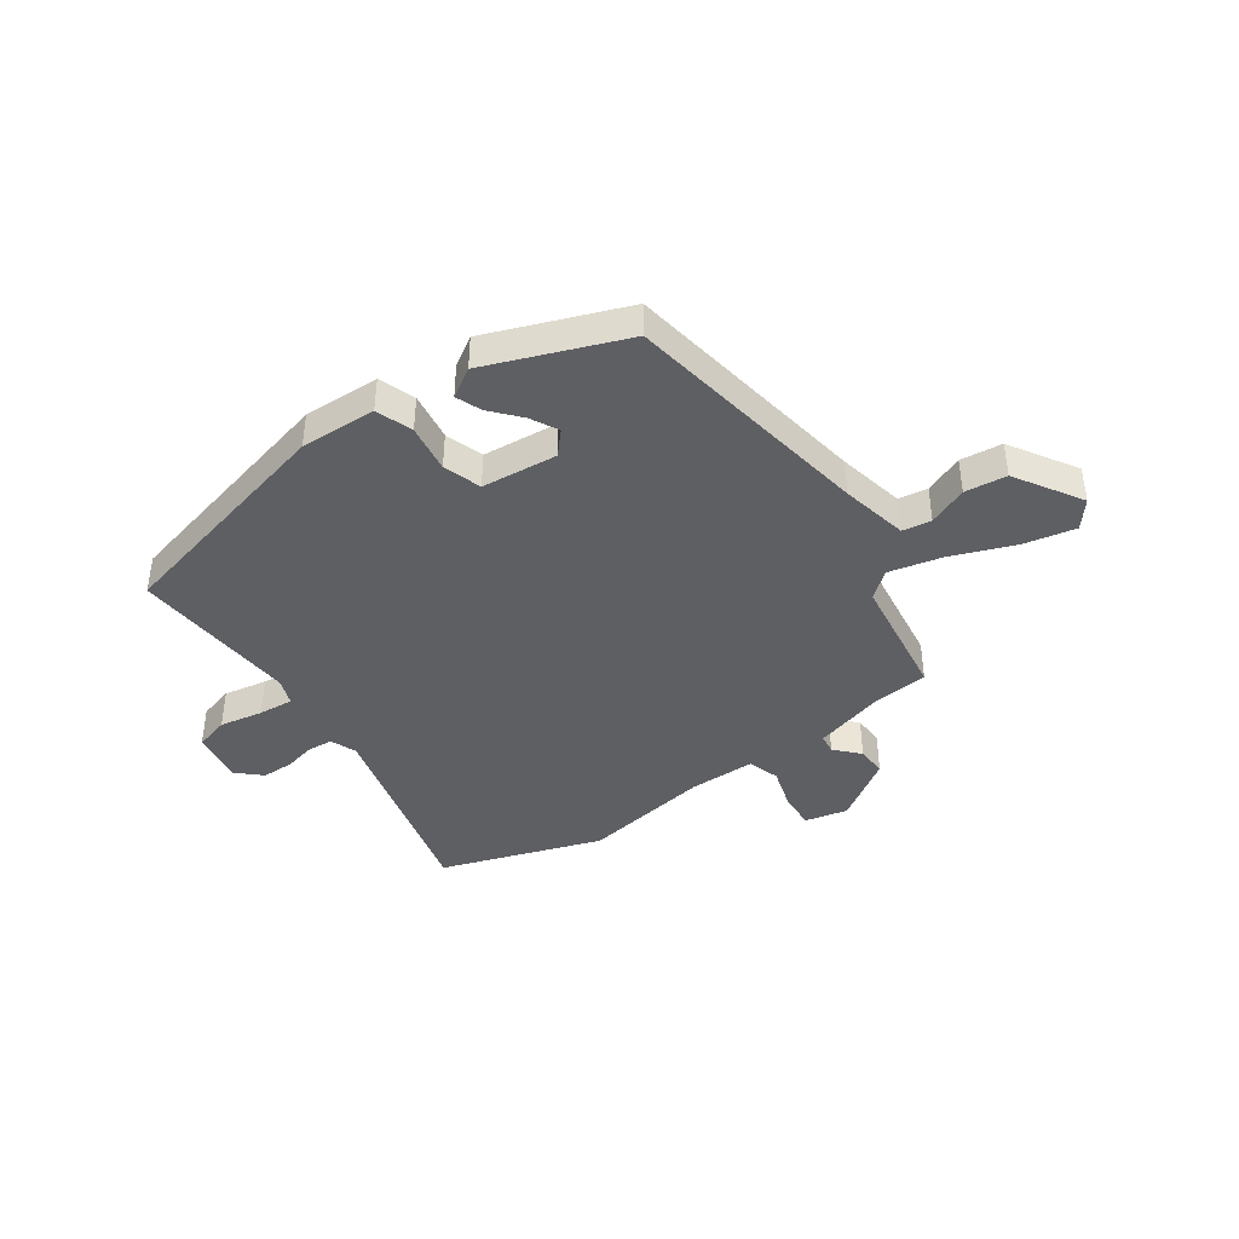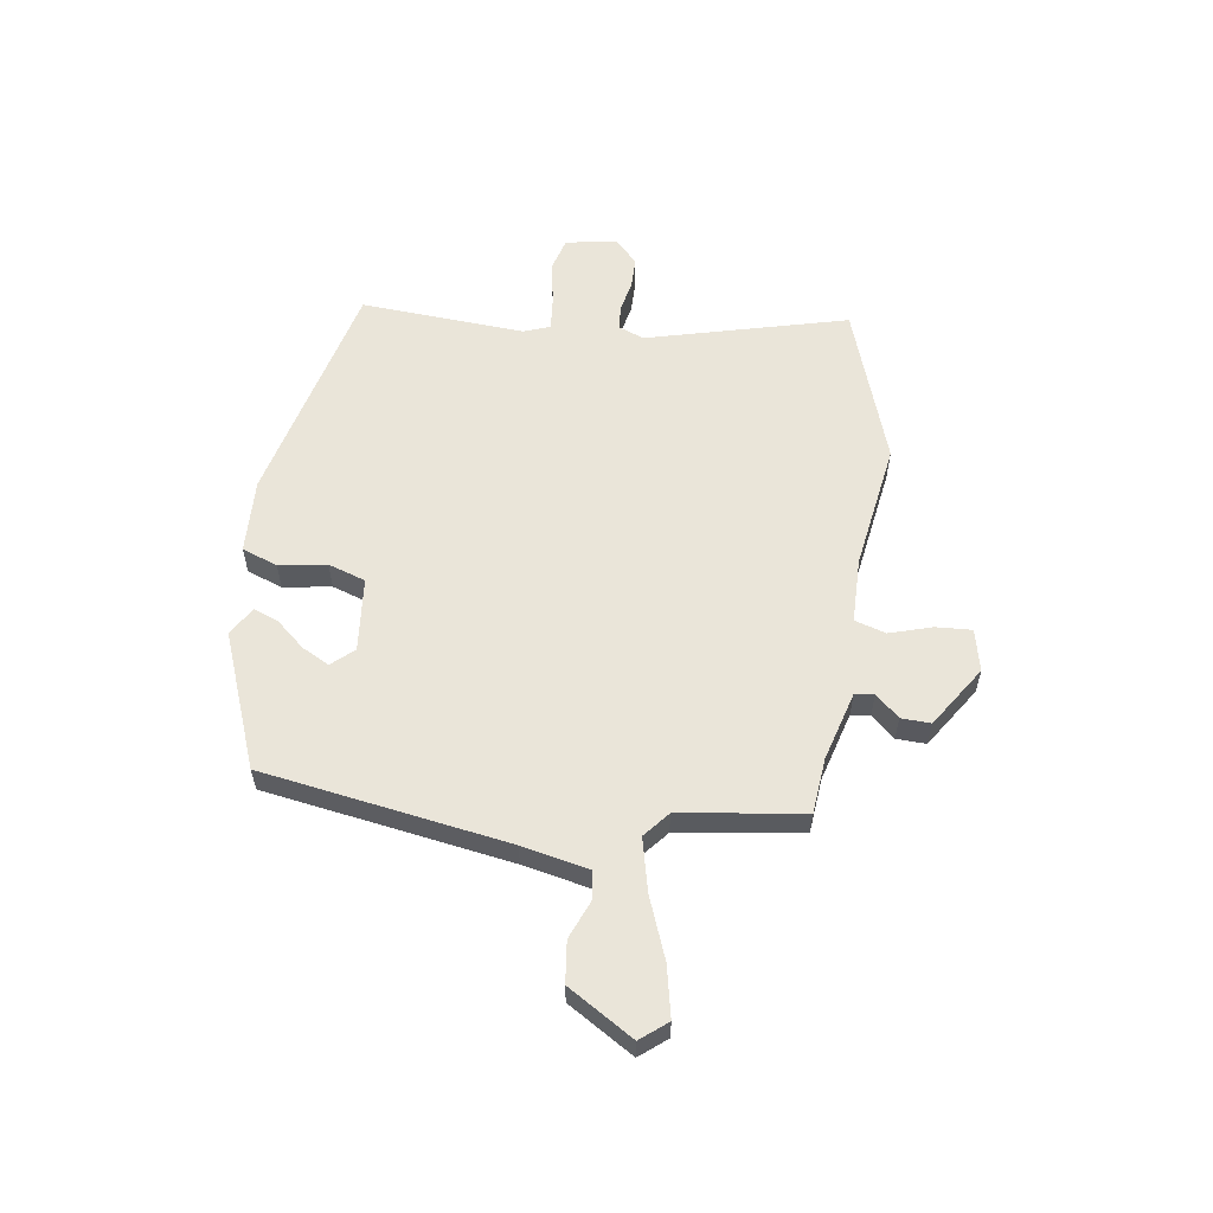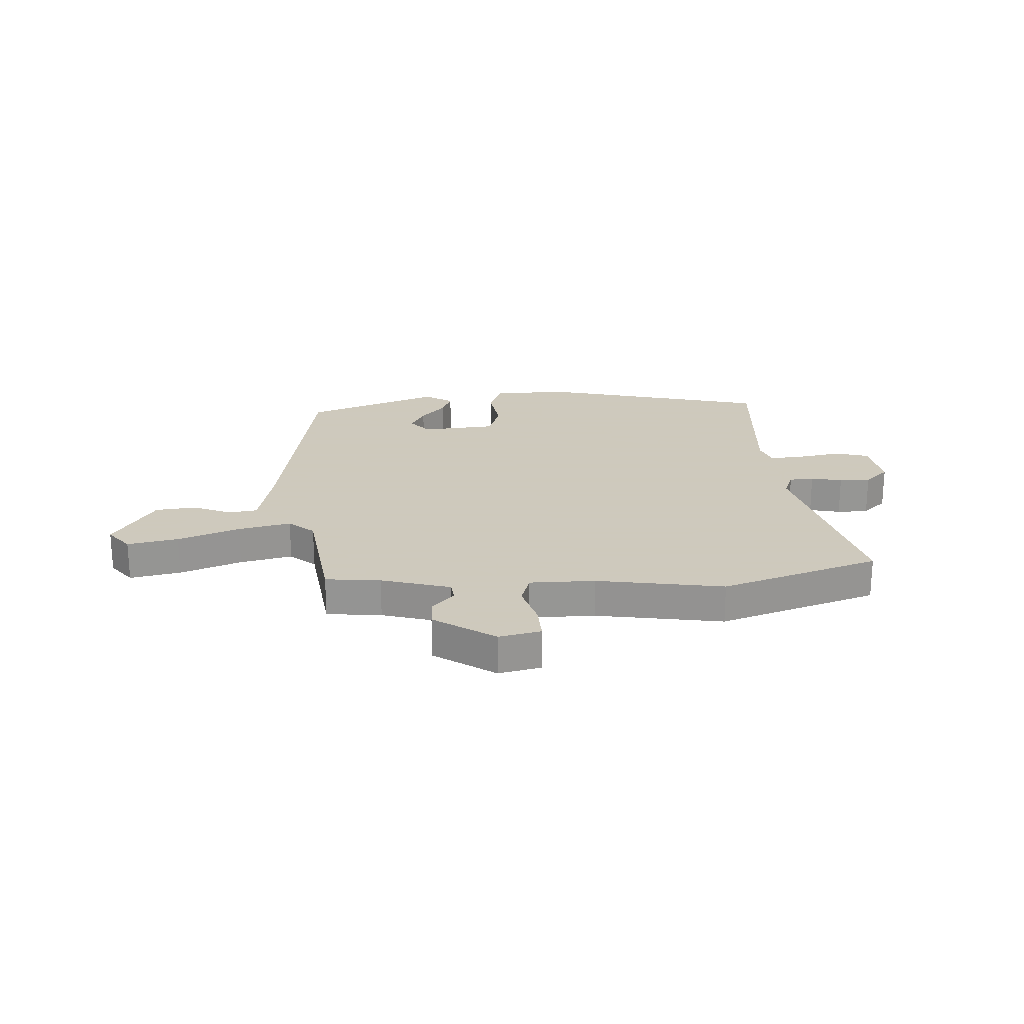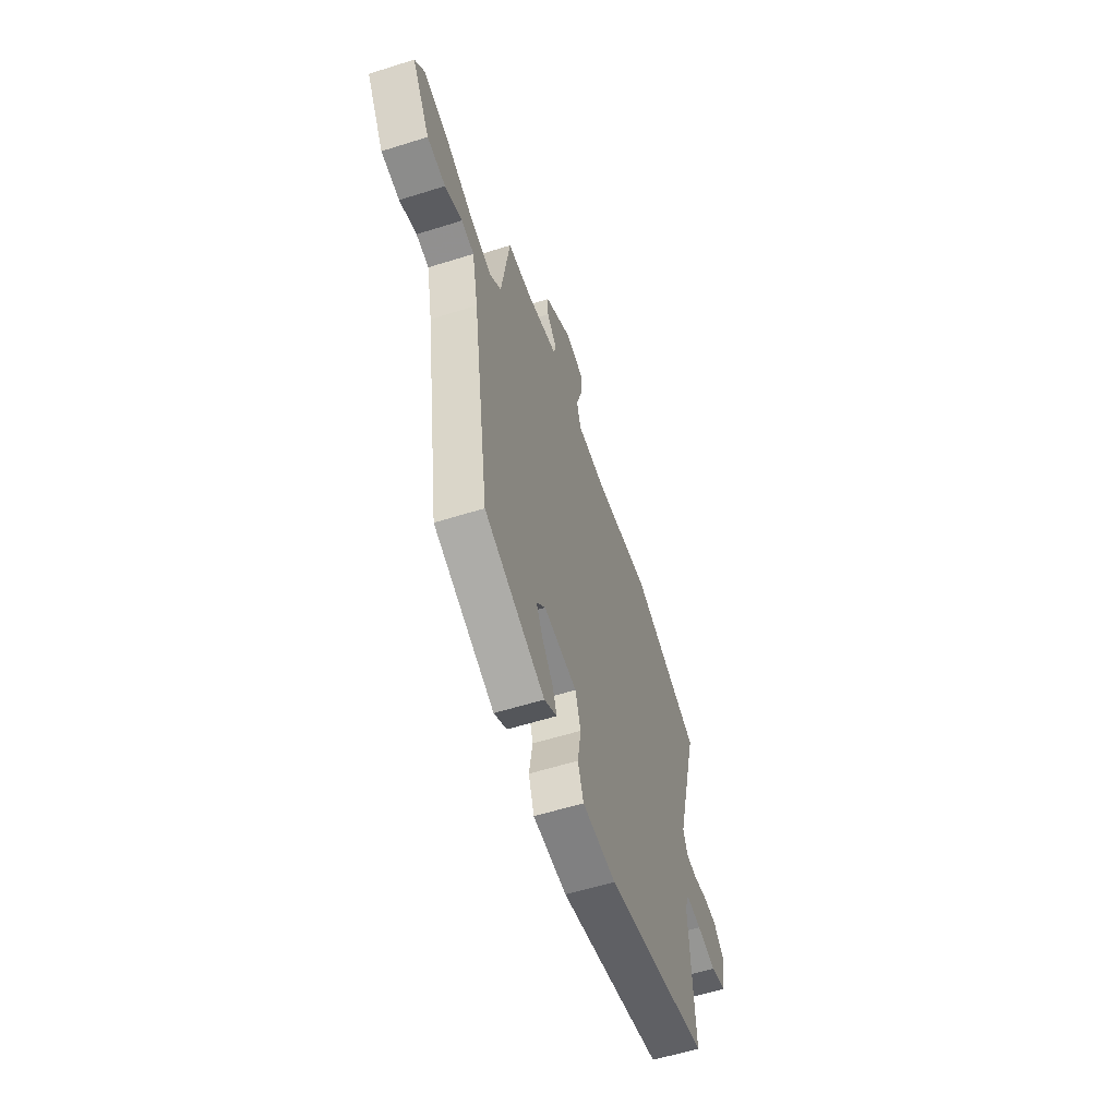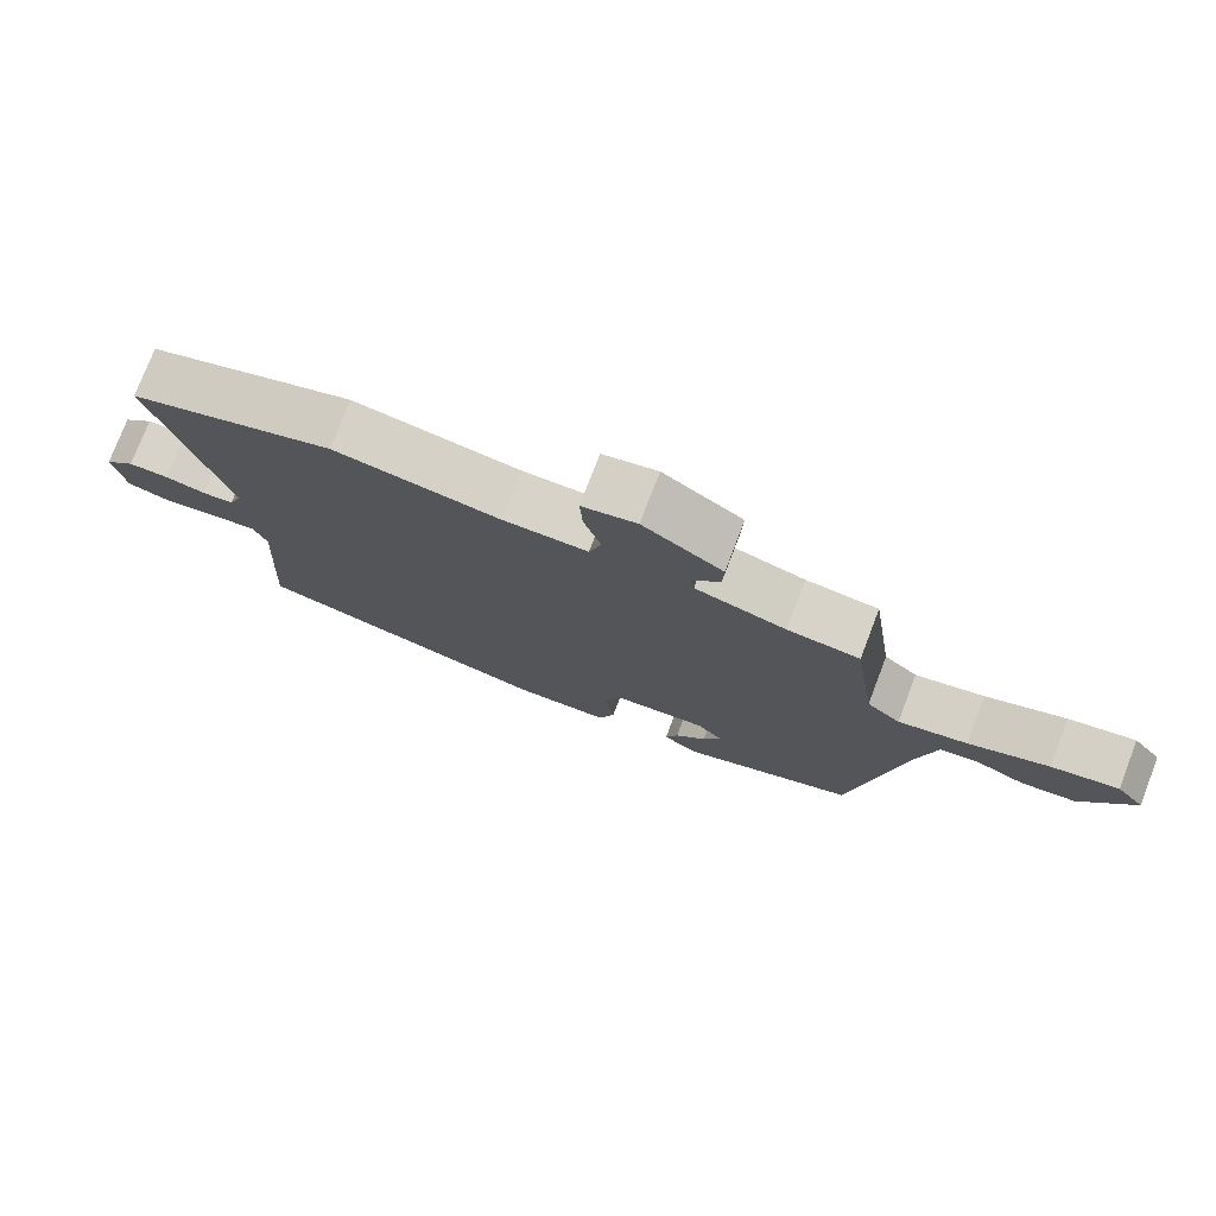
<metadata>
{"format":"obj","ext":"obj","renderer":"f3d","projection":"perspective","resolution":1024,"background":"white","views":[{"elev":-41.2,"azim":-144.5,"up":"+Y"},{"elev":58.0,"azim":-81.5,"up":"+Y"},{"elev":22.6,"azim":-2.6,"up":"+Y"},{"elev":-57.8,"azim":-71.9,"up":"+Z"},{"elev":76.3,"azim":-159.0,"up":"+Z"}]}
</metadata>
<code>
v 0.306 0.07 0.567
v 0.595 0.07 0.467
v 0.498 0.07 0.101
v 0.516 0.07 0.054
v 0.561 0.07 0.05
v 0.618 0.07 0.062
v 0.675 0.07 0.061
v 0.718 0.07 0.02
v 0.702 0.07 -0.074
v 0.64 0.07 -0.091
v 0.562 0.07 -0.076
v 0.499 0.07 -0.07
v 0.481 0.07 -0.118
v 0.499 0.07 -0.419
v 0.078 0.07 -0.519
v -0.059 0.07 -0.513
v -0.082 0.07 -0.448
v -0.068 0.07 -0.361
v -0.09 0.07 -0.293
v -0.226 0.07 -0.279
v -0.262 0.07 -0.319
v -0.236 0.07 -0.369
v -0.192 0.07 -0.42
v -0.174 0.07 -0.466
v -0.226 0.07 -0.498
v -0.472 0.07 -0.402
v -0.542 0.07 0.048
v -0.567 0.07 0.169
v -0.619 0.07 0.177
v -0.689 0.07 0.149
v -0.764 0.07 0.158
v -0.837 0.07 0.278
v -0.798 0.07 0.326
v -0.705 0.07 0.306
v -0.593 0.07 0.262
v -0.497 0.07 0.239
v -0.45 0.07 0.278
v -0.417 0.07 0.503
v -0.316 0.07 0.512
v -0.189 0.07 0.547
v -0.184 0.07 0.582
v -0.223 0.07 0.625
v -0.225 0.07 0.679
v -0.113 0.07 0.752
v -0.036 0.07 0.734
v -0.04 0.07 0.669
v -0.064 0.07 0.591
v -0.047 0.07 0.534
v 0.073 0.07 0.532
v 0.306 0 0.567
v 0.595 0 0.467
v 0.498 0 0.101
v 0.516 0 0.054
v 0.561 0 0.05
v 0.618 0 0.062
v 0.675 0 0.061
v 0.718 0 0.02
v 0.702 0 -0.074
v 0.64 0 -0.091
v 0.562 0 -0.076
v 0.499 0 -0.07
v 0.481 0 -0.118
v 0.499 0 -0.419
v 0.078 0 -0.519
v -0.059 0 -0.513
v -0.082 0 -0.448
v -0.068 0 -0.361
v -0.09 0 -0.293
v -0.226 0 -0.279
v -0.262 0 -0.319
v -0.236 0 -0.369
v -0.192 0 -0.42
v -0.174 0 -0.466
v -0.226 0 -0.498
v -0.472 0 -0.402
v -0.542 0 0.048
v -0.567 0 0.169
v -0.619 0 0.177
v -0.689 0 0.149
v -0.764 0 0.158
v -0.837 0 0.278
v -0.798 0 0.326
v -0.705 0 0.306
v -0.593 0 0.262
v -0.497 0 0.239
v -0.45 0 0.278
v -0.417 0 0.503
v -0.316 0 0.512
v -0.189 0 0.547
v -0.184 0 0.582
v -0.223 0 0.625
v -0.225 0 0.679
v -0.113 0 0.752
v -0.036 0 0.734
v -0.04 0 0.669
v -0.064 0 0.591
v -0.047 0 0.534
v 0.073 0 0.532
f 44 45 46 47
f 44 47 48
f 41 42 43 44
f 40 41 44 48
f 39 40 48
f 37 38 39 48
f 36 37 48 49
f 32 33 34 35
f 32 35 36
f 29 30 31 32
f 28 29 32 36
f 27 28 36 49
f 22 23 24 25
f 21 22 25 26
f 20 21 26 27
f 15 16 17 18
f 13 14 15 18
f 12 13 18 19
f 8 9 10 11
f 8 11 12
f 5 6 7 8
f 4 5 8 12
f 3 4 12 19
f 19 20 27 49
f 3 19 49
f 1 2 3 49
f 96 95 94 93
f 97 96 93
f 93 92 91 90
f 97 93 90 89
f 97 89 88
f 97 88 87 86
f 98 97 86 85
f 84 83 82 81
f 85 84 81
f 81 80 79 78
f 85 81 78 77
f 98 85 77 76
f 74 73 72 71
f 75 74 71 70
f 76 75 70 69
f 67 66 65 64
f 67 64 63 62
f 68 67 62 61
f 60 59 58 57
f 61 60 57
f 57 56 55 54
f 61 57 54 53
f 68 61 53 52
f 98 76 69 68
f 98 68 52
f 98 52 51 50
f 1 50 51 2
f 2 51 52 3
f 3 52 53 4
f 4 53 54 5
f 5 54 55 6
f 6 55 56 7
f 7 56 57 8
f 8 57 58 9
f 9 58 59 10
f 10 59 60 11
f 11 60 61 12
f 12 61 62 13
f 13 62 63 14
f 14 63 64 15
f 15 64 65 16
f 16 65 66 17
f 17 66 67 18
f 18 67 68 19
f 19 68 69 20
f 20 69 70 21
f 21 70 71 22
f 22 71 72 23
f 23 72 73 24
f 24 73 74 25
f 25 74 75 26
f 26 75 76 27
f 27 76 77 28
f 28 77 78 29
f 29 78 79 30
f 30 79 80 31
f 31 80 81 32
f 32 81 82 33
f 33 82 83 34
f 34 83 84 35
f 35 84 85 36
f 36 85 86 37
f 37 86 87 38
f 38 87 88 39
f 39 88 89 40
f 40 89 90 41
f 41 90 91 42
f 42 91 92 43
f 43 92 93 44
f 44 93 94 45
f 45 94 95 46
f 46 95 96 47
f 47 96 97 48
f 48 97 98 49
f 49 98 50 1

</code>
